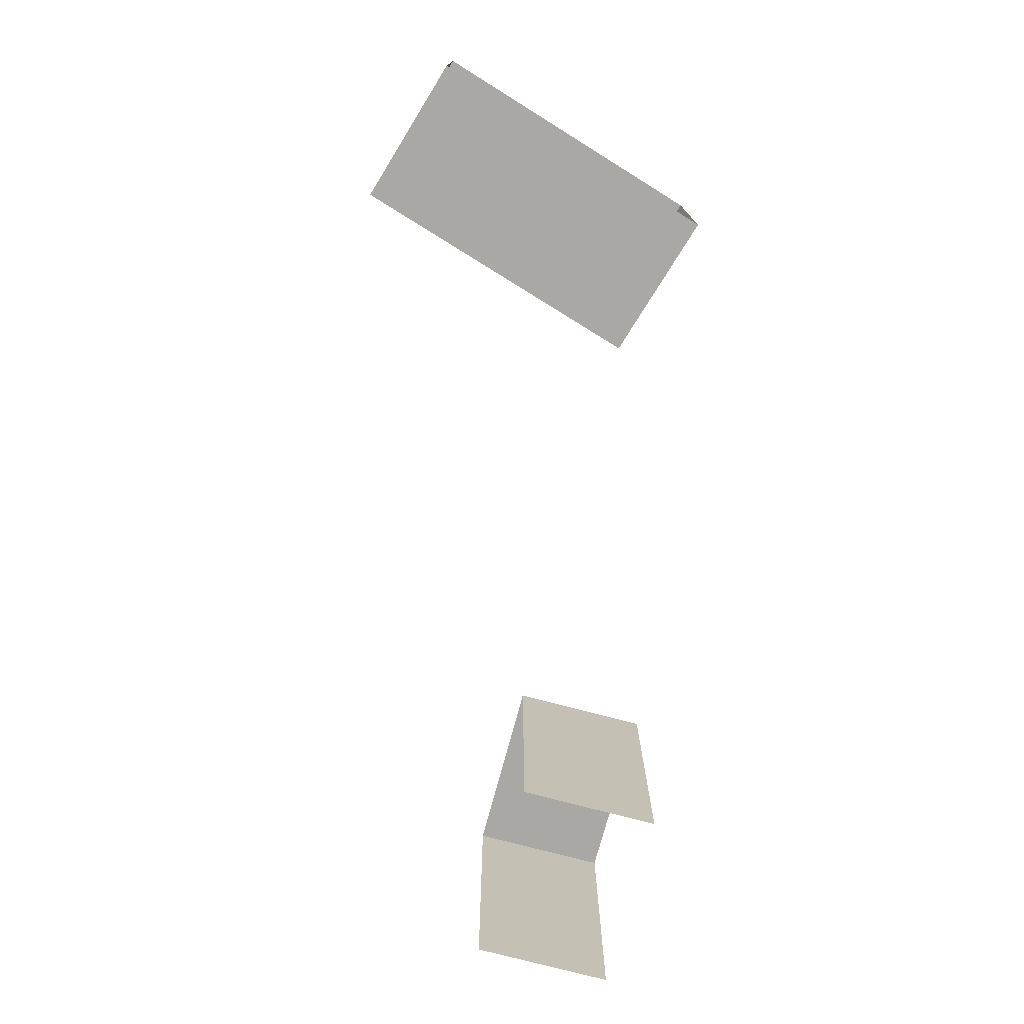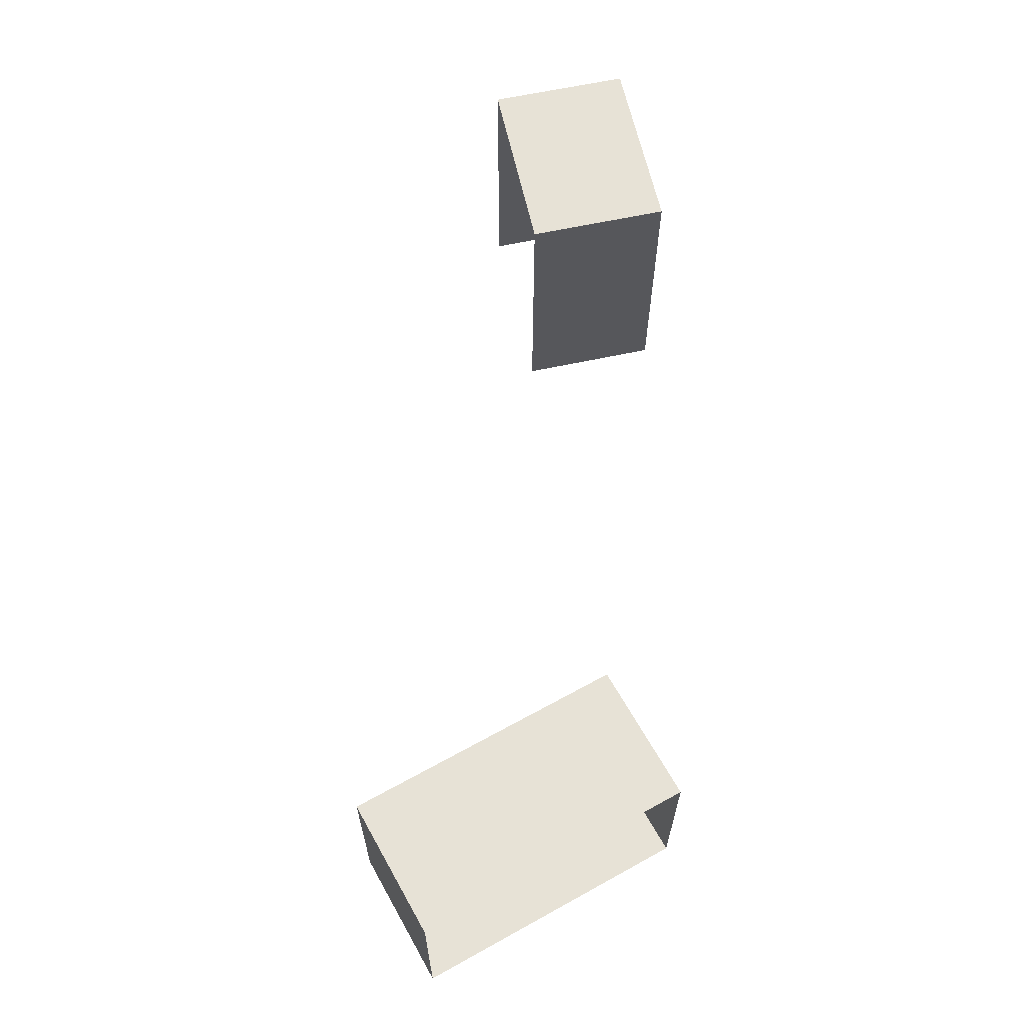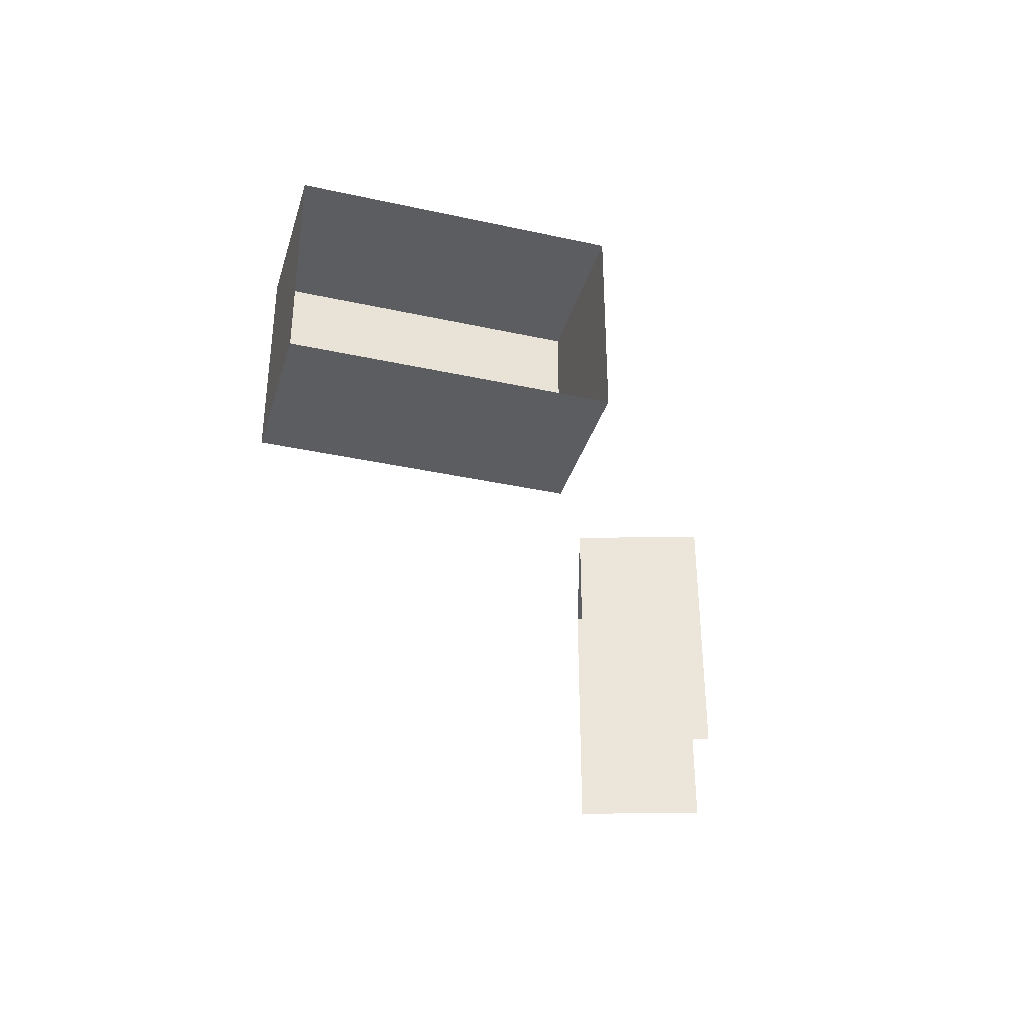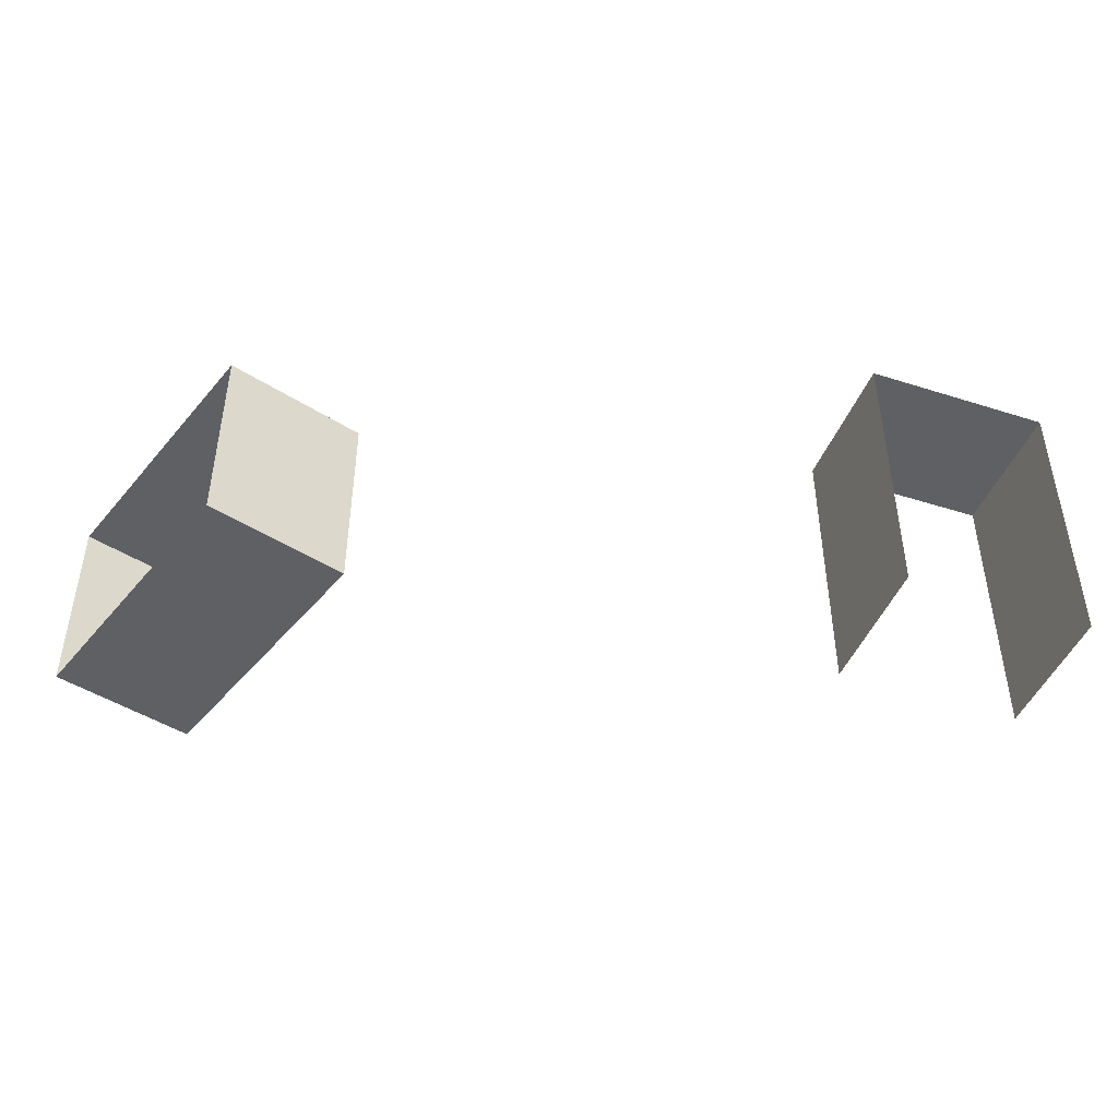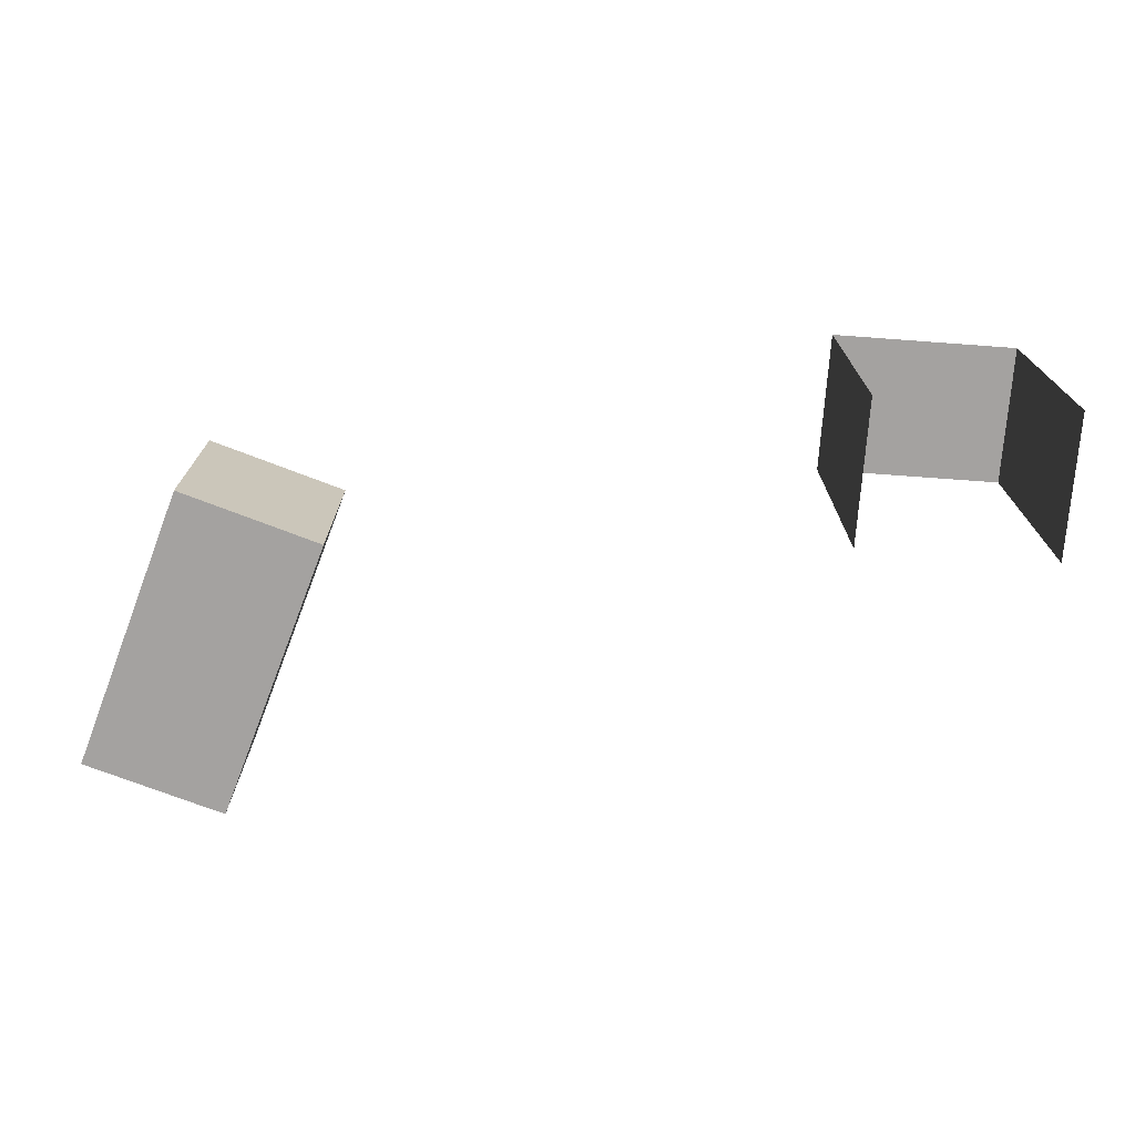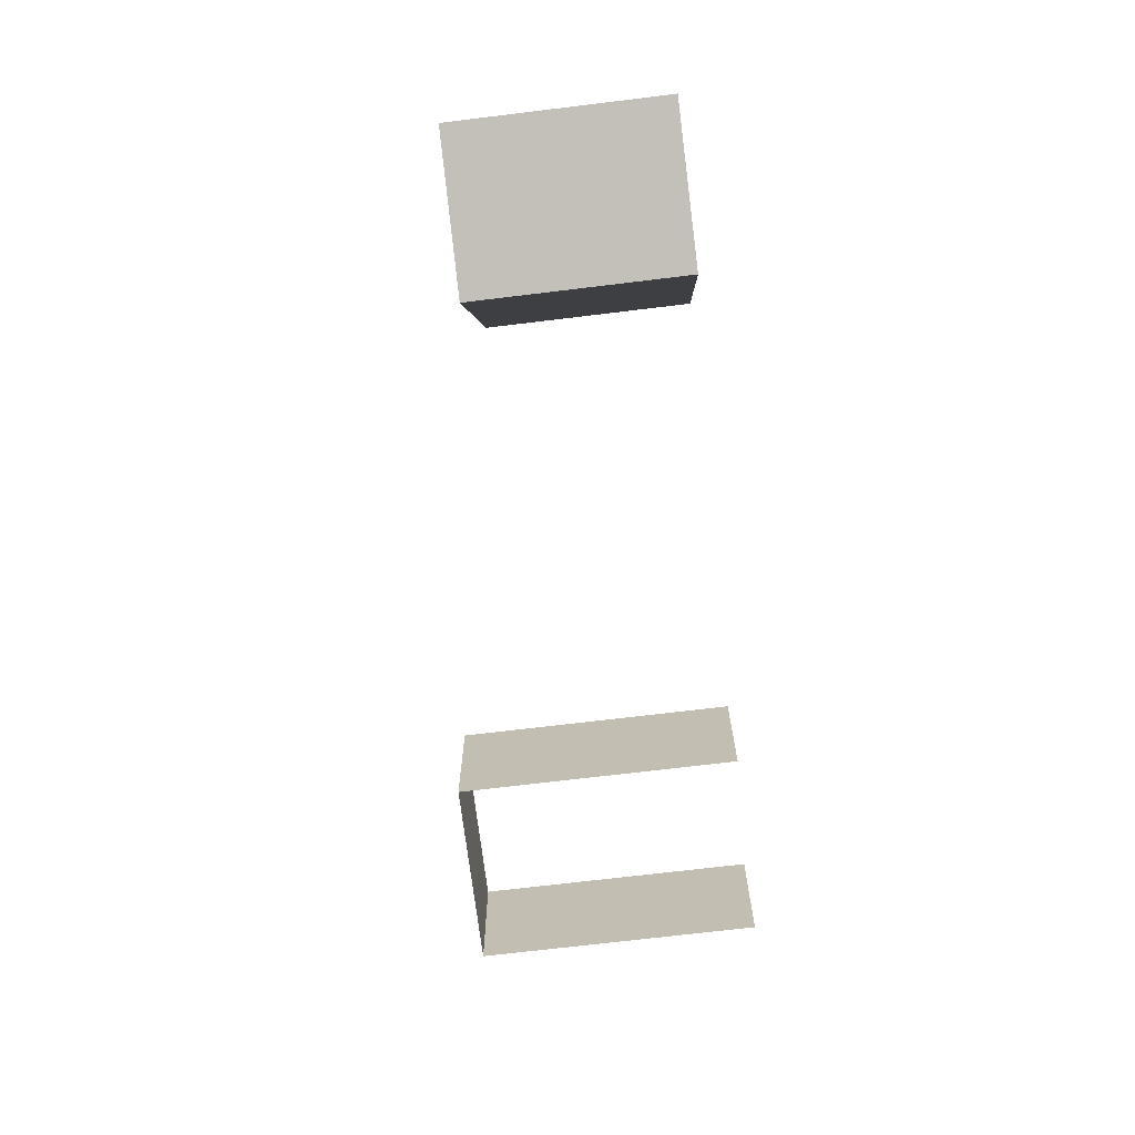
<metadata>
{"format":"obj","ext":"obj","renderer":"f3d","projection":"perspective","resolution":1024,"background":"white","views":[{"elev":-74.9,"azim":-104.9,"up":"+Y"},{"elev":63.0,"azim":-102.4,"up":"+Y"},{"elev":-35.7,"azim":-89.2,"up":"+Y"},{"elev":-44.6,"azim":-20.3,"up":"+Y"},{"elev":-72.7,"azim":-4.2,"up":"+Y"},{"elev":-70.8,"azim":-83.1,"up":"+Z"}]}
</metadata>
<code>
v 1822 -427.6 -4862
v 1803 -427.6 -4925
v 1822 -427.6 -4931
v 1803 -427.6 -4925
v 1803 -363.6 -4925
v 1822 -363.6 -4931
v 1822 -427.6 -4931
v 1803 -427.6 -4925
v 1822 -363.6 -4931
v 1822 -363.6 -4931
v 1803 -363.6 -4925
v 1822 -363.6 -4862
v 2102 -332 -4836
v 2038 -332 -4836
v 2038 -332 -4788
v 2102 -332 -4788
v 2102 -332 -4836
v 2038 -332 -4788
v 2102 -332 -4836
v 2102 -332 -4788
v 2102 -428 -4788
v 2102 -428 -4836
v 2102 -332 -4836
v 2102 -428 -4788
v 2038 -332 -4788
v 2038 -332 -4836
v 2038 -428 -4836
v 2038 -428 -4788
v 2038 -332 -4788
v 2038 -428 -4836
v 1849 -363.6 -4939
v 1822 -363.6 -4931
v 1822 -363.6 -4862
v 1877 -363.6 -4847
v 1849 -363.6 -4939
v 1822 -363.6 -4862
v 1831 -363.6 -4833
v 1877 -363.6 -4847
v 1822 -363.6 -4862
v 1822 -427.6 -4862
v 1822 -427.6 -4931
v 1849 -427.6 -4939
v 1831 -427.6 -4833
v 1822 -427.6 -4862
v 1849 -427.6 -4939
v 1877 -427.6 -4847
v 1831 -427.6 -4833
v 1849 -427.6 -4939
v 1877 -427.6 -4847
v 1849 -427.6 -4939
v 1849 -363.6 -4939
v 1877 -363.6 -4847
v 1877 -427.6 -4847
v 1849 -363.6 -4939
v 1822 -427.6 -4931
v 1822 -363.6 -4931
v 1849 -363.6 -4939
v 1849 -427.6 -4939
v 1822 -427.6 -4931
v 1849 -363.6 -4939
v 1877 -363.6 -4847
v 1831 -363.6 -4833
v 1831 -427.6 -4833
v 1877 -427.6 -4847
v 1877 -363.6 -4847
v 1831 -427.6 -4833
f 1 2 3
f 4 5 6
f 7 8 9
f 10 11 12
f 13 14 15
f 16 17 18
f 19 20 21
f 22 23 24
f 25 26 27
f 28 29 30
f 31 32 33
f 34 35 36
f 37 38 39
f 40 41 42
f 43 44 45
f 46 47 48
f 49 50 51
f 52 53 54
f 55 56 57
f 58 59 60
f 61 62 63
f 64 65 66

</code>
